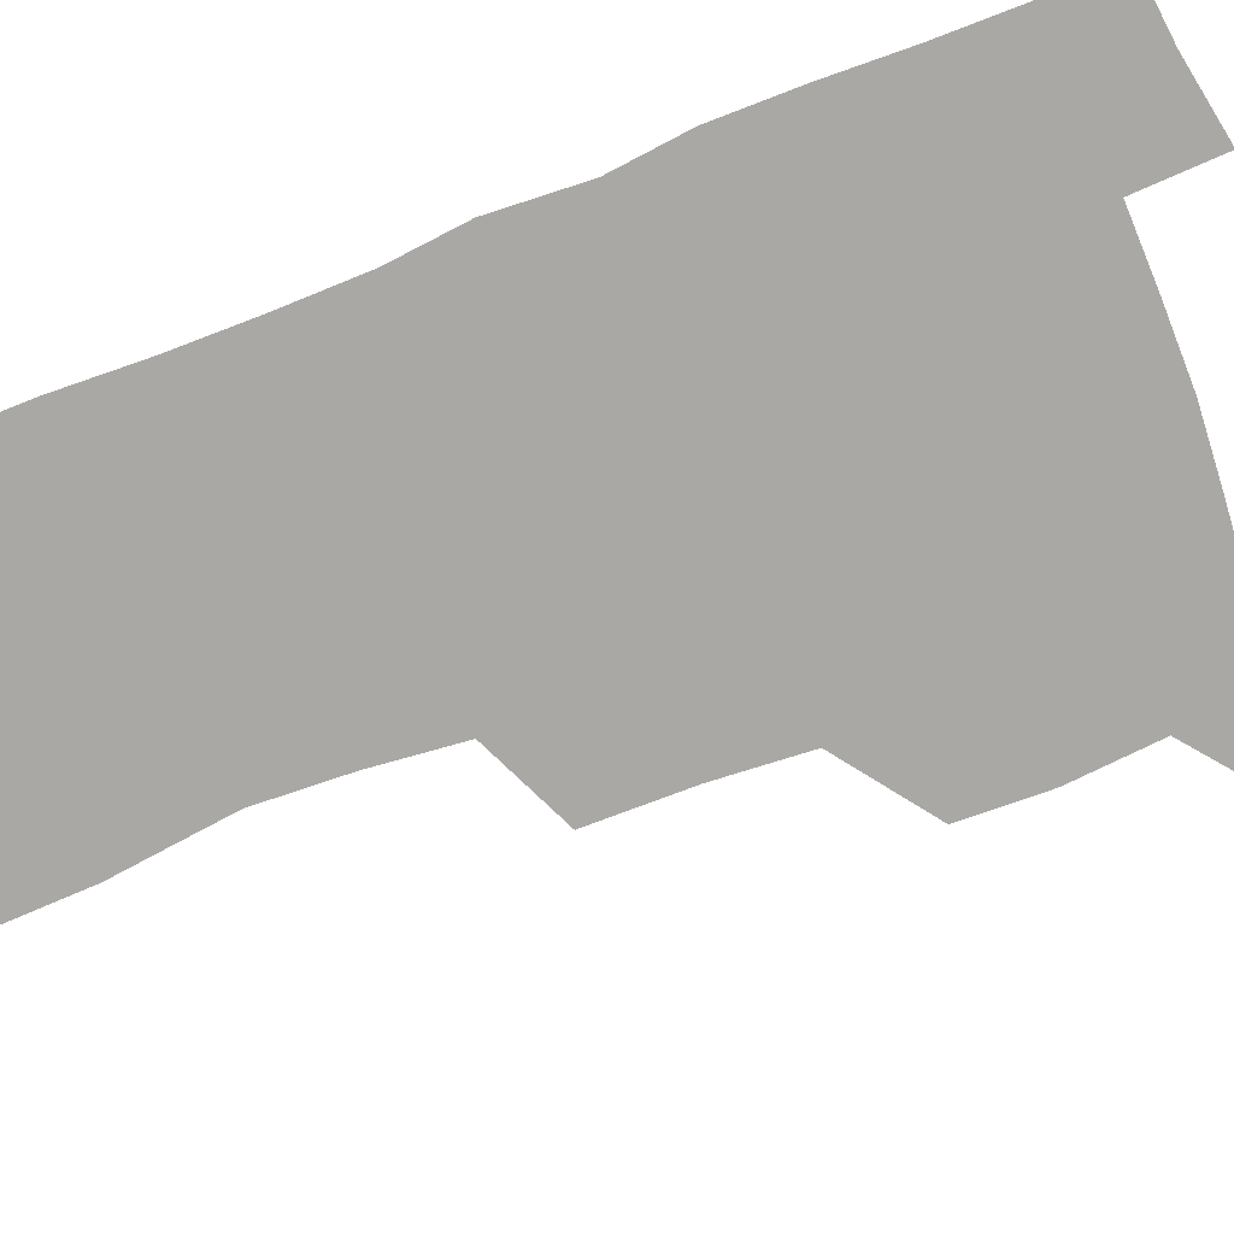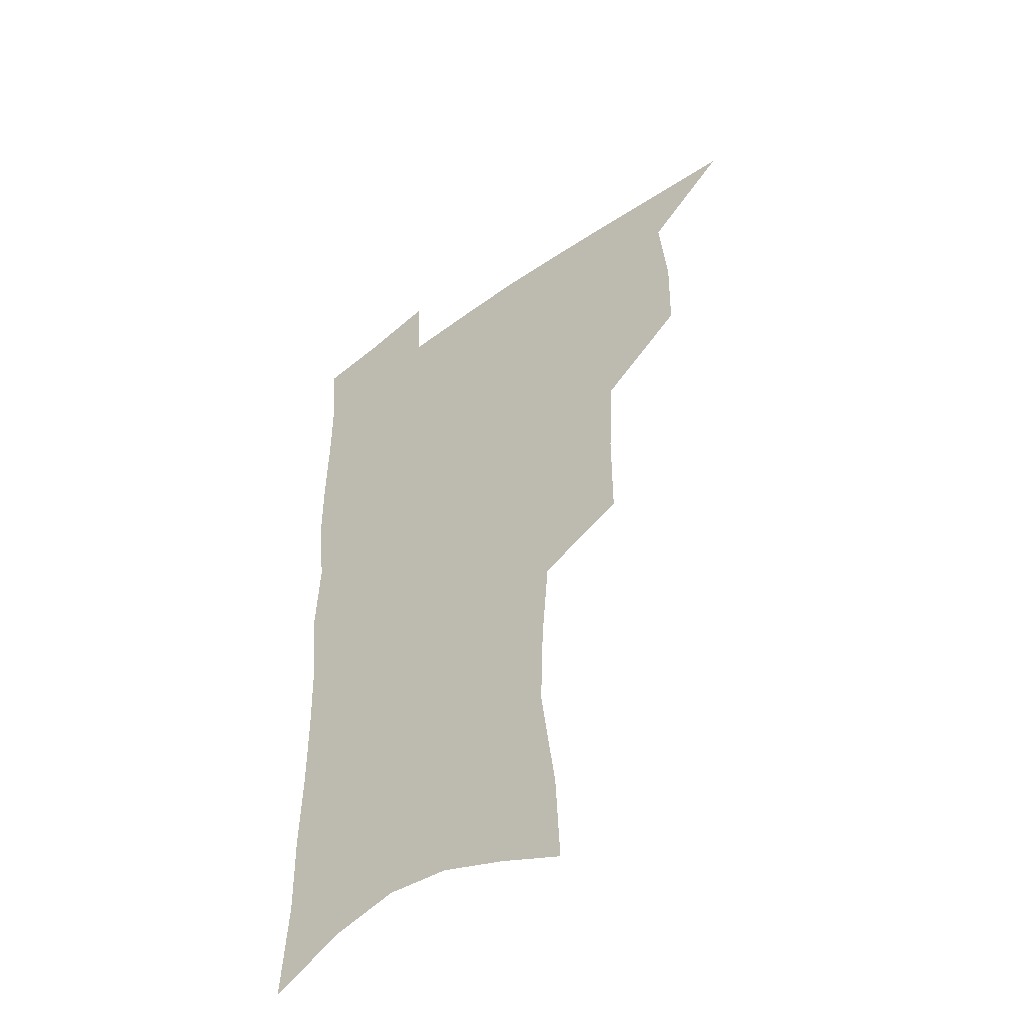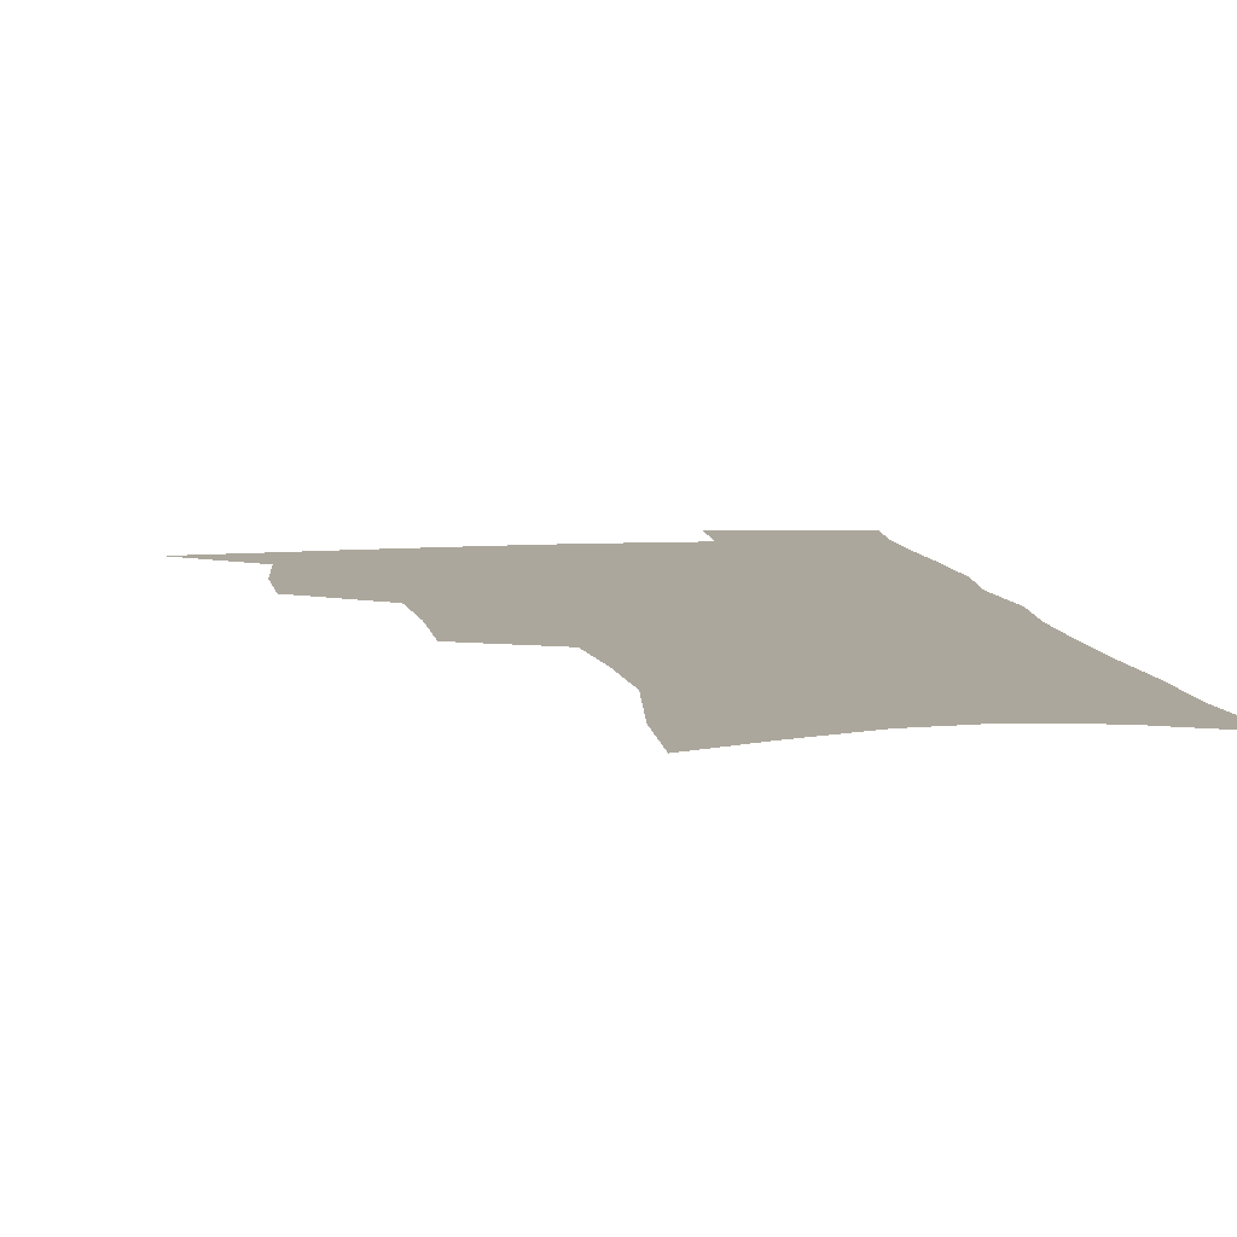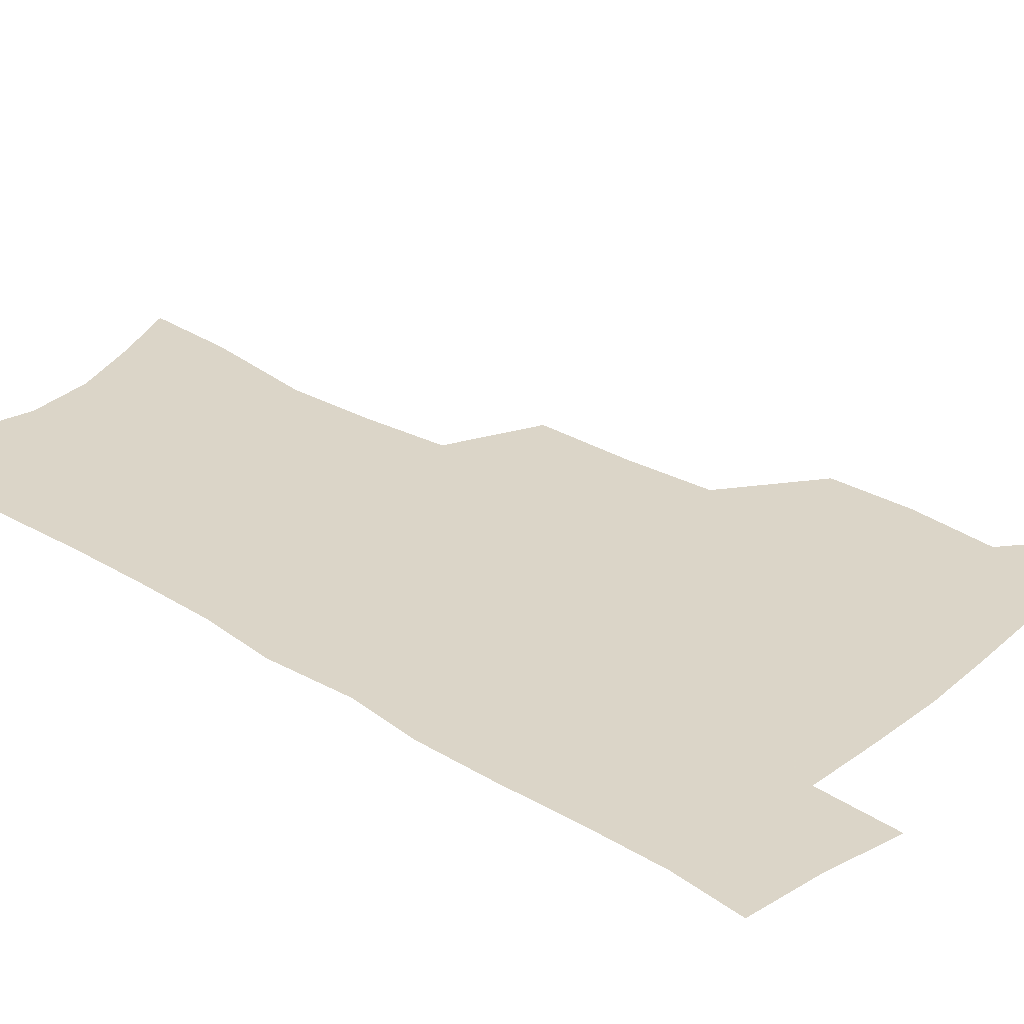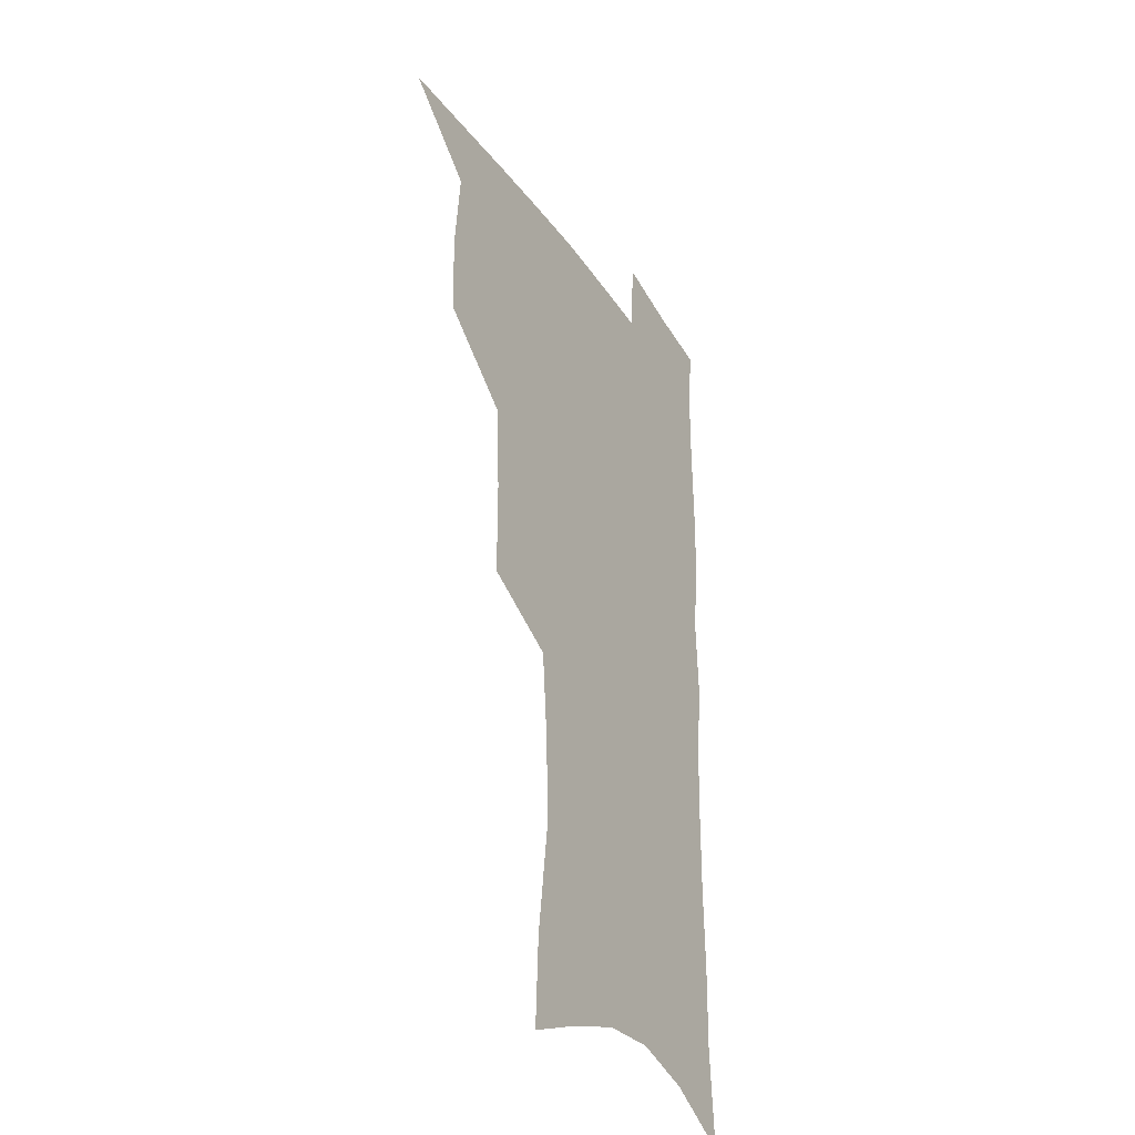
<metadata>
{"format":"obj","ext":"obj","renderer":"f3d","projection":"perspective","resolution":1024,"background":"white","views":[{"elev":-75.0,"azim":110.9,"up":"+Z"},{"elev":-48.3,"azim":-140.8,"up":"+Y"},{"elev":8.3,"azim":-9.4,"up":"+Z"},{"elev":29.6,"azim":131.8,"up":"+Z"},{"elev":-34.1,"azim":-61.2,"up":"+Y"}]}
</metadata>
<code>
v 483.4 502.6 0
v 513.5 411.2 0
v 512.8 442.9 0
v 516 476 0
v 515.5 505.5 0
v 548.5 315 0
v 548.5 352.6 0
v 546.5 386.2 0
v 546.2 419.2 0
v 549 452.2 0
v 547.8 480.3 0
v 545.1 508.3 0
v 579.1 152.9 0
v 580.7 187.9 0
v 586.6 232.5 0
v 585.4 266 0
v 582.5 299.3 0
v 580.6 334.5 0
v 578.4 365.1 0
v 577.5 396.5 0
v 578.2 427.9 0
v 577.8 455.8 0
v 576.1 482.7 0
v 574 510.5 0
v 605.5 164.1 0
v 611.9 213.8 0
v 610.2 241.8 0
v 609.6 277.1 0
v 607.7 309.5 0
v 606.1 340.7 0
v 604.7 370.3 0
v 604.2 400.3 0
v 605 430.8 0
v 604.9 457.8 0
v 604.1 484.1 0
v 602.4 512 0
v 632.5 173.6 0
v 634.8 217.4 0
v 634.3 250.3 0
v 633.1 282.2 0
v 631.8 313.6 0
v 630.9 343.9 0
v 630.4 375.2 0
v 630.3 403.4 0
v 630.6 431.2 0
v 631 458.5 0
v 631.3 484.4 0
v 631.2 511.6 0
v 658.6 176.2 0
v 658.2 215.5 0
v 658 246.7 0
v 656.5 281.8 0
v 655.5 313.5 0
v 655.4 342.6 0
v 655.1 373.6 0
v 655.4 402.2 0
v 656.1 429.8 0
v 656.7 457.3 0
v 658 483.8 0
v 659.3 510.7 0
v 660.8 541.9 0
v 684.9 170.1 0
v 682.9 209 0
v 682.3 242.2 0
v 681.4 275.1 0
v 680.8 306.9 0
v 680.4 337.9 0
v 681.6 366.8 0
v 683.2 395.2 0
v 683.2 425.1 0
v 683.8 453.8 0
v 685.1 481.6 0
v 686.6 509.1 0
v 690.4 536 0
v 714 155.8 0
v 711.2 195 0
v 711.7 226.7 0
v 710.6 260.2 0
v 710.7 292 0
v 711.4 322.9 0
v 714.6 351.4 0
v 712.8 385.3 0
v 716.2 413.8 0
v 716.2 444.6 0
v 715.4 475.7 0
v 715.4 505.4 0
v 718.1 532.6 0
f 4 5 1
f 8 9 2
f 2 9 3
f 9 10 3
f 3 10 4
f 10 11 4
f 4 11 5
f 11 12 5
f 17 18 6
f 6 18 7
f 18 19 7
f 7 19 8
f 19 20 8
f 8 20 9
f 20 21 9
f 9 21 10
f 21 22 10
f 10 22 11
f 22 23 11
f 11 23 12
f 23 24 12
f 13 25 14
f 25 26 14
f 14 26 15
f 26 27 15
f 15 27 16
f 27 28 16
f 16 28 17
f 28 29 17
f 17 29 18
f 29 30 18
f 18 30 19
f 30 31 19
f 19 31 20
f 31 32 20
f 20 32 21
f 32 33 21
f 21 33 22
f 33 34 22
f 22 34 23
f 34 35 23
f 23 35 24
f 35 36 24
f 25 37 26
f 37 38 26
f 26 38 27
f 38 39 27
f 27 39 28
f 39 40 28
f 28 40 29
f 40 41 29
f 29 41 30
f 41 42 30
f 30 42 31
f 42 43 31
f 31 43 32
f 43 44 32
f 32 44 33
f 44 45 33
f 33 45 34
f 45 46 34
f 34 46 35
f 46 47 35
f 35 47 36
f 47 48 36
f 37 49 38
f 49 50 38
f 38 50 39
f 50 51 39
f 39 51 40
f 51 52 40
f 40 52 41
f 52 53 41
f 41 53 42
f 53 54 42
f 42 54 43
f 54 55 43
f 43 55 44
f 55 56 44
f 44 56 45
f 56 57 45
f 45 57 46
f 57 58 46
f 46 58 47
f 58 59 47
f 47 59 48
f 59 60 48
f 49 62 50
f 62 63 50
f 50 63 51
f 63 64 51
f 51 64 52
f 64 65 52
f 52 65 53
f 65 66 53
f 53 66 54
f 66 67 54
f 54 67 55
f 67 68 55
f 55 68 56
f 68 69 56
f 56 69 57
f 69 70 57
f 57 70 58
f 70 71 58
f 58 71 59
f 71 72 59
f 59 72 60
f 72 73 60
f 60 73 61
f 73 74 61
f 62 75 63
f 75 76 63
f 63 76 64
f 76 77 64
f 64 77 65
f 77 78 65
f 65 78 66
f 78 79 66
f 66 79 67
f 79 80 67
f 67 80 68
f 80 81 68
f 68 81 69
f 81 82 69
f 69 82 70
f 82 83 70
f 70 83 71
f 83 84 71
f 71 84 72
f 84 85 72
f 72 85 73
f 85 86 73
f 73 86 74
f 86 87 74

</code>
